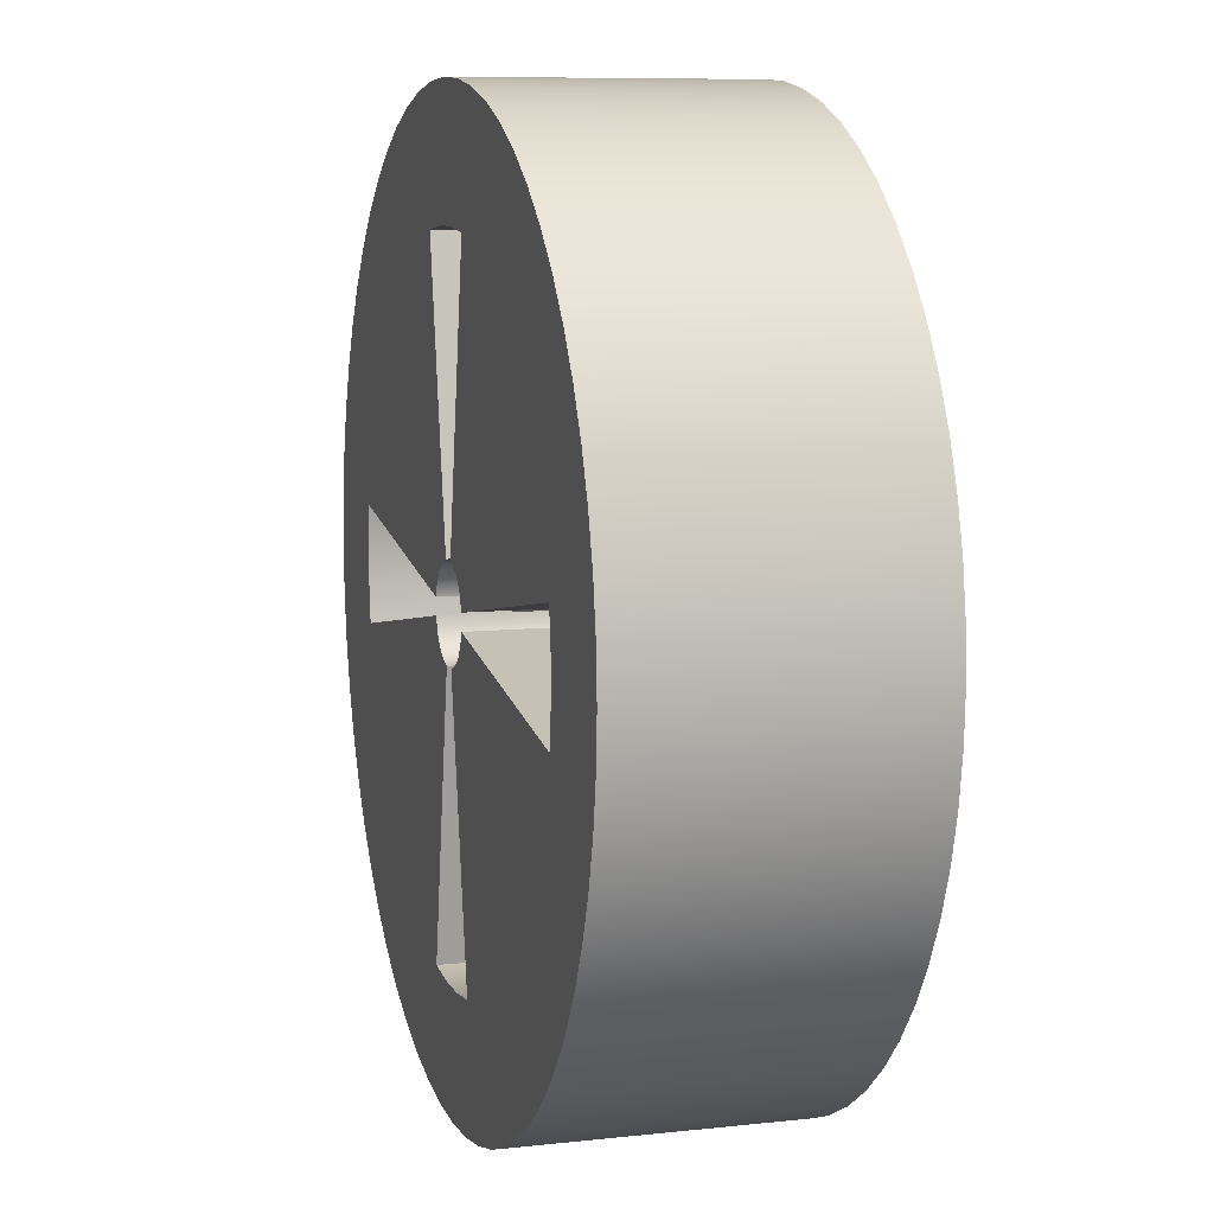
<metadata>
{"format":"obj","ext":"obj","renderer":"f3d","projection":"perspective","resolution":1024,"background":"white","views":[{"elev":8.7,"azim":73.5,"up":"+Z"}]}
</metadata>
<code>
v 0.4924 0 -0.08682
v 3.447 0 -0.6078
v 3.447 1.5 -0.6078
v 0.4924 1.5 -0.08682
v 3.447 0 -0.6078
v 3.494 0 -0.2035
v 3.494 0 0.2035
v 3.447 0 0.6078
v 3.447 1.5 0.6078
v 3.494 1.5 0.2035
v 3.494 1.5 -0.2035
v 3.447 1.5 -0.6078
v 3.447 0 0.6078
v 0.4924 0 0.08682
v 0.4924 1.5 0.08682
v 3.447 1.5 0.6078
v 0.4924 0 0.08682
v 0.4435 0 0.2309
v 0.3536 0 0.3536
v 0.2309 0 0.4435
v 0.08682 0 0.4924
v 0.08682 1.5 0.4924
v 0.2309 1.5 0.4435
v 0.3536 1.5 0.3536
v 0.4435 1.5 0.2309
v 0.4924 1.5 0.08682
v 0.08682 0 0.4924
v 0.6078 0 3.447
v 0.6078 1.5 3.447
v 0.08682 1.5 0.4924
v 0.6078 0 3.447
v 0.2035 0 3.494
v -0.2035 0 3.494
v -0.6078 0 3.447
v -0.6078 1.5 3.447
v -0.2035 1.5 3.494
v 0.2035 1.5 3.494
v 0.6078 1.5 3.447
v -0.6078 0 3.447
v -0.08682 0 0.4924
v -0.08682 1.5 0.4924
v -0.6078 1.5 3.447
v -0.08682 0 0.4924
v -0.2309 0 0.4435
v -0.3536 0 0.3536
v -0.4435 0 0.2309
v -0.4924 0 0.08682
v -0.4924 1.5 0.08682
v -0.4435 1.5 0.2309
v -0.3536 1.5 0.3536
v -0.2309 1.5 0.4435
v -0.08682 1.5 0.4924
v -0.4924 0 0.08682
v -3.447 0 0.6078
v -3.447 1.5 0.6078
v -0.4924 1.5 0.08682
v -3.447 0 0.6078
v -3.494 0 0.2035
v -3.494 0 -0.2035
v -3.447 0 -0.6078
v -3.447 1.5 -0.6078
v -3.494 1.5 -0.2035
v -3.494 1.5 0.2035
v -3.447 1.5 0.6078
v -3.447 0 -0.6078
v -0.4924 0 -0.08682
v -0.4924 1.5 -0.08682
v -3.447 1.5 -0.6078
v -0.4924 0 -0.08682
v -0.4435 0 -0.2309
v -0.3536 0 -0.3536
v -0.2309 0 -0.4435
v -0.08682 0 -0.4924
v -0.08682 1.5 -0.4924
v -0.2309 1.5 -0.4435
v -0.3536 1.5 -0.3536
v -0.4435 1.5 -0.2309
v -0.4924 1.5 -0.08682
v -0.08682 0 -0.4924
v -0.6078 0 -3.447
v -0.6078 1.5 -3.447
v -0.08682 1.5 -0.4924
v -0.6078 0 -3.447
v -0.2035 0 -3.494
v 0.2035 0 -3.494
v 0.6078 0 -3.447
v 0.6078 1.5 -3.447
v 0.2035 1.5 -3.494
v -0.2035 1.5 -3.494
v -0.6078 1.5 -3.447
v 0.6078 0 -3.447
v 0.08682 0 -0.4924
v 0.08682 1.5 -0.4924
v 0.6078 1.5 -3.447
v 0.08682 0 -0.4924
v 0.2309 0 -0.4435
v 0.3536 0 -0.3536
v 0.4435 0 -0.2309
v 0.4924 0 -0.08682
v 0.4924 1.5 -0.08682
v 0.4435 1.5 -0.2309
v 0.3536 1.5 -0.3536
v 0.2309 1.5 -0.4435
v 0.08682 1.5 -0.4924
v 0.08682 1.5 -0.4924
v 0.2309 1.5 -0.4435
v 0.3536 1.5 -0.3536
v 0.4435 1.5 -0.2309
v 0.4924 1.5 -0.08682
v 3.447 1.5 -0.6078
v 3.494 1.5 -0.2035
v 3.494 1.5 0.2035
v 3.447 1.5 0.6078
v 0.4924 1.5 0.08682
v 0.4435 1.5 0.2309
v 0.3536 1.5 0.3536
v 0.2309 1.5 0.4435
v 0.08682 1.5 0.4924
v 0.6078 1.5 3.447
v 0.2035 1.5 3.494
v -0.2035 1.5 3.494
v -0.6078 1.5 3.447
v -0.08682 1.5 0.4924
v -0.2309 1.5 0.4435
v -0.3536 1.5 0.3536
v -0.4435 1.5 0.2309
v -0.4924 1.5 0.08682
v -3.447 1.5 0.6078
v -3.494 1.5 0.2035
v -3.494 1.5 -0.2035
v -3.447 1.5 -0.6078
v -0.4924 1.5 -0.08682
v -0.4435 1.5 -0.2309
v -0.3536 1.5 -0.3536
v -0.2309 1.5 -0.4435
v -0.08682 1.5 -0.4924
v -0.6078 1.5 -3.447
v -0.2035 1.5 -3.494
v 0.2035 1.5 -3.494
v 0.6078 1.5 -3.447
v 0.08682 3 -0.4924
v 0.6078 3 -3.447
v 0.6078 2 -3.447
v 0.08682 2 -0.4924
v 0.6078 3 -3.447
v 0.2035 3 -3.494
v -0.2035 3 -3.494
v -0.6078 3 -3.447
v -0.6078 2 -3.447
v -0.2035 2 -3.494
v 0.2035 2 -3.494
v 0.6078 2 -3.447
v -0.6078 3 -3.447
v -0.08682 3 -0.4924
v -0.08682 2 -0.4924
v -0.6078 2 -3.447
v -0.08682 3 -0.4924
v -0.2309 3 -0.4435
v -0.3536 3 -0.3536
v -0.4435 3 -0.2309
v -0.4924 3 -0.08682
v -0.4924 2 -0.08682
v -0.4435 2 -0.2309
v -0.3536 2 -0.3536
v -0.2309 2 -0.4435
v -0.08682 2 -0.4924
v -0.4924 3 -0.08682
v -3.447 3 -0.6078
v -3.447 2 -0.6078
v -0.4924 2 -0.08682
v -3.447 3 -0.6078
v -3.494 3 -0.2035
v -3.494 3 0.2035
v -3.447 3 0.6078
v -3.447 2 0.6078
v -3.494 2 0.2035
v -3.494 2 -0.2035
v -3.447 2 -0.6078
v -3.447 3 0.6078
v -0.4924 3 0.08682
v -0.4924 2 0.08682
v -3.447 2 0.6078
v -0.4924 3 0.08682
v -0.4435 3 0.2309
v -0.3536 3 0.3536
v -0.2309 3 0.4435
v -0.08682 3 0.4924
v -0.08682 2 0.4924
v -0.2309 2 0.4435
v -0.3536 2 0.3536
v -0.4435 2 0.2309
v -0.4924 2 0.08682
v -0.08682 3 0.4924
v -0.6078 3 3.447
v -0.6078 2 3.447
v -0.08682 2 0.4924
v -0.6078 3 3.447
v -0.2035 3 3.494
v 0.2035 3 3.494
v 0.6078 3 3.447
v 0.6078 2 3.447
v 0.2035 2 3.494
v -0.2035 2 3.494
v -0.6078 2 3.447
v 0.6078 3 3.447
v 0.08682 3 0.4924
v 0.08682 2 0.4924
v 0.6078 2 3.447
v 0.08682 3 0.4924
v 0.2309 3 0.4435
v 0.3536 3 0.3536
v 0.4435 3 0.2309
v 0.4924 3 0.08682
v 0.4924 2 0.08682
v 0.4435 2 0.2309
v 0.3536 2 0.3536
v 0.2309 2 0.4435
v 0.08682 2 0.4924
v 0.4924 3 0.08682
v 3.447 3 0.6078
v 3.447 2 0.6078
v 0.4924 2 0.08682
v 3.447 3 0.6078
v 3.494 3 0.2035
v 3.494 3 -0.2035
v 3.447 3 -0.6078
v 3.447 2 -0.6078
v 3.494 2 -0.2035
v 3.494 2 0.2035
v 3.447 2 0.6078
v 3.447 3 -0.6078
v 0.4924 3 -0.08682
v 0.4924 2 -0.08682
v 3.447 2 -0.6078
v 0.4924 3 -0.08682
v 0.4435 3 -0.2309
v 0.3536 3 -0.3536
v 0.2309 3 -0.4435
v 0.08682 3 -0.4924
v 0.08682 2 -0.4924
v 0.2309 2 -0.4435
v 0.3536 2 -0.3536
v 0.4435 2 -0.2309
v 0.4924 2 -0.08682
v 0.4924 2 -0.08682
v 0.4435 2 -0.2309
v 0.3536 2 -0.3536
v 0.2309 2 -0.4435
v 0.08682 2 -0.4924
v 0.6078 2 -3.447
v 0.2035 2 -3.494
v -0.2035 2 -3.494
v -0.6078 2 -3.447
v -0.08682 2 -0.4924
v -0.2309 2 -0.4435
v -0.3536 2 -0.3536
v -0.4435 2 -0.2309
v -0.4924 2 -0.08682
v -3.447 2 -0.6078
v -3.494 2 -0.2035
v -3.494 2 0.2035
v -3.447 2 0.6078
v -0.4924 2 0.08682
v -0.4435 2 0.2309
v -0.3536 2 0.3536
v -0.2309 2 0.4435
v -0.08682 2 0.4924
v -0.6078 2 3.447
v -0.2035 2 3.494
v 0.2035 2 3.494
v 0.6078 2 3.447
v 0.08682 2 0.4924
v 0.2309 2 0.4435
v 0.3536 2 0.3536
v 0.4435 2 0.2309
v 0.4924 2 0.08682
v 3.447 2 0.6078
v 3.494 2 0.2035
v 3.494 2 -0.2035
v 3.447 2 -0.6078
v -4.8 3 5.878e-16
v -4.774 3 -0.5017
v -4.695 3 -0.998
v -4.565 3 -1.483
v -4.385 3 -1.952
v -4.157 3 -2.4
v -3.883 3 -2.821
v -3.567 3 -3.212
v -3.212 3 -3.567
v -2.821 3 -3.883
v -2.4 3 -4.157
v -1.952 3 -4.385
v -1.483 3 -4.565
v -0.998 3 -4.695
v -0.5017 3 -4.774
v 2.939e-16 3 -4.8
v 0.5017 3 -4.774
v 0.998 3 -4.695
v 1.483 3 -4.565
v 1.952 3 -4.385
v 2.4 3 -4.157
v 2.821 3 -3.883
v 3.212 3 -3.567
v 3.567 3 -3.212
v 3.883 3 -2.821
v 4.157 3 -2.4
v 4.385 3 -1.952
v 4.565 3 -1.483
v 4.695 3 -0.998
v 4.774 3 -0.5017
v 4.8 3 0
v 4.774 3 0.5017
v 4.695 3 0.998
v 4.565 3 1.483
v 4.385 3 1.952
v 4.157 3 2.4
v 3.883 3 2.821
v 3.567 3 3.212
v 3.212 3 3.567
v 2.821 3 3.883
v 2.4 3 4.157
v 1.952 3 4.385
v 1.483 3 4.565
v 0.998 3 4.695
v 0.5017 3 4.774
v 2.939e-16 3 4.8
v -0.5017 3 4.774
v -0.998 3 4.695
v -1.483 3 4.565
v -1.952 3 4.385
v -2.4 3 4.157
v -2.821 3 3.883
v -3.212 3 3.567
v -3.567 3 3.212
v -3.883 3 2.821
v -4.157 3 2.4
v -4.385 3 1.952
v -4.565 3 1.483
v -4.695 3 0.998
v -4.774 3 0.5017
v -4.8 0 5.878e-16
v -4.774 0 0.5017
v -4.695 0 0.998
v -4.565 0 1.483
v -4.385 0 1.952
v -4.157 0 2.4
v -3.883 0 2.821
v -3.567 0 3.212
v -3.212 0 3.567
v -2.821 0 3.883
v -2.4 0 4.157
v -1.952 0 4.385
v -1.483 0 4.565
v -0.998 0 4.695
v -0.5017 0 4.774
v 2.939e-16 0 4.8
v 0.5017 0 4.774
v 0.998 0 4.695
v 1.483 0 4.565
v 1.952 0 4.385
v 2.4 0 4.157
v 2.821 0 3.883
v 3.212 0 3.567
v 3.567 0 3.212
v 3.883 0 2.821
v 4.157 0 2.4
v 4.385 0 1.952
v 4.565 0 1.483
v 4.695 0 0.998
v 4.774 0 0.5017
v 4.8 0 0
v 4.774 0 -0.5017
v 4.695 0 -0.998
v 4.565 0 -1.483
v 4.385 0 -1.952
v 4.157 0 -2.4
v 3.883 0 -2.821
v 3.567 0 -3.212
v 3.212 0 -3.567
v 2.821 0 -3.883
v 2.4 0 -4.157
v 1.952 0 -4.385
v 1.483 0 -4.565
v 0.998 0 -4.695
v 0.5017 0 -4.774
v 2.939e-16 0 -4.8
v -0.5017 0 -4.774
v -0.998 0 -4.695
v -1.483 0 -4.565
v -1.952 0 -4.385
v -2.4 0 -4.157
v -2.821 0 -3.883
v -3.212 0 -3.567
v -3.567 0 -3.212
v -3.883 0 -2.821
v -4.157 0 -2.4
v -4.385 0 -1.952
v -4.565 0 -1.483
v -4.695 0 -0.998
v -4.774 0 -0.5017
v -4.8 0 5.878e-16
v -4.8 3 5.878e-16
v 0.6078 3 -3.447
v 0.08682 3 -0.4924
v 0.2309 3 -0.4435
v 0.3536 3 -0.3536
v 0.4435 3 -0.2309
v 0.4924 3 -0.08682
v 3.447 3 -0.6078
v 3.494 3 -0.2035
v 3.494 3 0.2035
v 3.447 3 0.6078
v 0.4924 3 0.08682
v 0.4435 3 0.2309
v 0.3536 3 0.3536
v 0.2309 3 0.4435
v 0.08682 3 0.4924
v 0.6078 3 3.447
v 0.2035 3 3.494
v -0.2035 3 3.494
v -0.6078 3 3.447
v -0.08682 3 0.4924
v -0.2309 3 0.4435
v -0.3536 3 0.3536
v -0.4435 3 0.2309
v -0.4924 3 0.08682
v -3.447 3 0.6078
v -3.494 3 0.2035
v -3.494 3 -0.2035
v -3.447 3 -0.6078
v -0.4924 3 -0.08682
v -0.4435 3 -0.2309
v -0.3536 3 -0.3536
v -0.2309 3 -0.4435
v -0.08682 3 -0.4924
v -0.6078 3 -3.447
v -0.2035 3 -3.494
v 0.2035 3 -3.494
v -4.8 3 5.878e-16
v -4.774 3 0.5017
v -4.695 3 0.998
v -4.565 3 1.483
v -4.385 3 1.952
v -4.157 3 2.4
v -3.883 3 2.821
v -3.567 3 3.212
v -3.212 3 3.567
v -2.821 3 3.883
v -2.4 3 4.157
v -1.952 3 4.385
v -1.483 3 4.565
v -0.998 3 4.695
v -0.5017 3 4.774
v 2.939e-16 3 4.8
v 0.5017 3 4.774
v 0.998 3 4.695
v 1.483 3 4.565
v 1.952 3 4.385
v 2.4 3 4.157
v 2.821 3 3.883
v 3.212 3 3.567
v 3.567 3 3.212
v 3.883 3 2.821
v 4.157 3 2.4
v 4.385 3 1.952
v 4.565 3 1.483
v 4.695 3 0.998
v 4.774 3 0.5017
v 4.8 3 0
v 4.774 3 -0.5017
v 4.695 3 -0.998
v 4.565 3 -1.483
v 4.385 3 -1.952
v 4.157 3 -2.4
v 3.883 3 -2.821
v 3.567 3 -3.212
v 3.212 3 -3.567
v 2.821 3 -3.883
v 2.4 3 -4.157
v 1.952 3 -4.385
v 1.483 3 -4.565
v 0.998 3 -4.695
v 0.5017 3 -4.774
v 2.939e-16 3 -4.8
v -0.5017 3 -4.774
v -0.998 3 -4.695
v -1.483 3 -4.565
v -1.952 3 -4.385
v -2.4 3 -4.157
v -2.821 3 -3.883
v -3.212 3 -3.567
v -3.567 3 -3.212
v -3.883 3 -2.821
v -4.157 3 -2.4
v -4.385 3 -1.952
v -4.565 3 -1.483
v -4.695 3 -0.998
v -4.774 3 -0.5017
v 3.447 0 -0.6078
v 0.4924 0 -0.08682
v 0.4435 0 -0.2309
v 0.3536 0 -0.3536
v 0.2309 0 -0.4435
v 0.08682 0 -0.4924
v 0.6078 0 -3.447
v 0.2035 0 -3.494
v -0.2035 0 -3.494
v -0.6078 0 -3.447
v -0.08682 0 -0.4924
v -0.2309 0 -0.4435
v -0.3536 0 -0.3536
v -0.4435 0 -0.2309
v -0.4924 0 -0.08682
v -3.447 0 -0.6078
v -3.494 0 -0.2035
v -3.494 0 0.2035
v -3.447 0 0.6078
v -0.4924 0 0.08682
v -0.4435 0 0.2309
v -0.3536 0 0.3536
v -0.2309 0 0.4435
v -0.08682 0 0.4924
v -0.6078 0 3.447
v -0.2035 0 3.494
v 0.2035 0 3.494
v 0.6078 0 3.447
v 0.08682 0 0.4924
v 0.2309 0 0.4435
v 0.3536 0 0.3536
v 0.4435 0 0.2309
v 0.4924 0 0.08682
v 3.447 0 0.6078
v 3.494 0 0.2035
v 3.494 0 -0.2035
v -4.8 0 5.878e-16
v -4.774 0 -0.5017
v -4.695 0 -0.998
v -4.565 0 -1.483
v -4.385 0 -1.952
v -4.157 0 -2.4
v -3.883 0 -2.821
v -3.567 0 -3.212
v -3.212 0 -3.567
v -2.821 0 -3.883
v -2.4 0 -4.157
v -1.952 0 -4.385
v -1.483 0 -4.565
v -0.998 0 -4.695
v -0.5017 0 -4.774
v 2.939e-16 0 -4.8
v 0.5017 0 -4.774
v 0.998 0 -4.695
v 1.483 0 -4.565
v 1.952 0 -4.385
v 2.4 0 -4.157
v 2.821 0 -3.883
v 3.212 0 -3.567
v 3.567 0 -3.212
v 3.883 0 -2.821
v 4.157 0 -2.4
v 4.385 0 -1.952
v 4.565 0 -1.483
v 4.695 0 -0.998
v 4.774 0 -0.5017
v 4.8 0 0
v 4.774 0 0.5017
v 4.695 0 0.998
v 4.565 0 1.483
v 4.385 0 1.952
v 4.157 0 2.4
v 3.883 0 2.821
v 3.567 0 3.212
v 3.212 0 3.567
v 2.821 0 3.883
v 2.4 0 4.157
v 1.952 0 4.385
v 1.483 0 4.565
v 0.998 0 4.695
v 0.5017 0 4.774
v 2.939e-16 0 4.8
v -0.5017 0 4.774
v -0.998 0 4.695
v -1.483 0 4.565
v -1.952 0 4.385
v -2.4 0 4.157
v -2.821 0 3.883
v -3.212 0 3.567
v -3.567 0 3.212
v -3.883 0 2.821
v -4.157 0 2.4
v -4.385 0 1.952
v -4.565 0 1.483
v -4.695 0 0.998
v -4.774 0 0.5017
g 38c2cdcc-e2d0-11ea-a8a7-54bf646e7e1f
f 1 2 4
f 4 2 3
g 38c369c6-e2d0-11ea-bd70-54bf646e7e1f
f 12 5 11
f 11 5 6
f 11 6 10
f 10 6 7
f 10 7 9
f 9 7 8
g 38c40600-e2d0-11ea-97c1-54bf646e7e1f
f 13 14 16
f 16 14 15
g 38c4a274-e2d0-11ea-bbe9-54bf646e7e1f
f 26 17 25
f 25 17 18
f 25 18 24
f 24 18 19
f 24 19 23
f 23 19 20
f 23 20 22
f 22 20 21
g 38c53e6c-e2d0-11ea-85ad-54bf646e7e1f
f 27 28 30
f 30 28 29
g 38c5da9e-e2d0-11ea-80dd-54bf646e7e1f
f 38 31 37
f 37 31 32
f 37 32 36
f 36 32 33
f 36 33 35
f 35 33 34
g 38c6770a-e2d0-11ea-931a-54bf646e7e1f
f 39 40 42
f 42 40 41
g 38c73a18-e2d0-11ea-b3c7-54bf646e7e1f
f 52 43 51
f 51 43 44
f 51 44 50
f 50 44 45
f 50 45 49
f 49 45 46
f 49 46 48
f 48 46 47
g 38c7d62e-e2d0-11ea-9e3a-54bf646e7e1f
f 53 54 56
f 56 54 55
g 38c8998c-e2d0-11ea-92bf-54bf646e7e1f
f 64 57 63
f 63 57 58
f 63 58 62
f 62 58 59
f 62 59 61
f 61 59 60
g 38c935ee-e2d0-11ea-b7ac-54bf646e7e1f
f 65 66 68
f 68 66 67
g 38c9f90a-e2d0-11ea-9d83-54bf646e7e1f
f 78 69 77
f 77 69 70
f 77 70 76
f 76 70 71
f 76 71 75
f 75 71 72
f 75 72 74
f 74 72 73
g 38cabc6e-e2d0-11ea-b768-54bf646e7e1f
f 79 80 82
f 82 80 81
g 38cb7f98-e2d0-11ea-a5ac-54bf646e7e1f
f 90 83 89
f 89 83 84
f 89 84 88
f 88 84 85
f 88 85 87
f 87 85 86
g 38cc42f8-e2d0-11ea-a4f2-54bf646e7e1f
f 91 92 94
f 94 92 93
g 38cd0608-e2d0-11ea-9b4a-54bf646e7e1f
f 104 95 103
f 103 95 96
f 103 96 102
f 102 96 97
f 102 97 101
f 101 97 98
f 101 98 100
f 100 98 99
g 38cdf08a-e2d0-11ea-bd05-54bf646e7e1f
f 106 135 105
f 105 135 136
f 105 136 139
f 139 136 138
f 138 136 137
f 135 106 134
f 134 106 107
f 134 107 133
f 133 107 108
f 133 108 132
f 132 108 127
f 132 127 130
f 130 127 129
f 129 127 128
f 108 109 127
f 127 109 126
f 126 109 114
f 126 114 115
f 110 111 109
f 109 111 114
f 111 112 114
f 114 112 113
f 126 115 125
f 125 115 116
f 125 116 124
f 124 116 117
f 124 117 123
f 123 117 118
f 123 118 121
f 121 118 120
f 120 118 119
f 121 122 123
f 130 131 132
f 139 140 105
g 386f0d80-e2d0-11ea-9e4c-54bf646e7e1f
f 141 142 144
f 144 142 143
g 386fa9b8-e2d0-11ea-a1ef-54bf646e7e1f
f 152 145 151
f 151 145 146
f 151 146 150
f 150 146 147
f 150 147 149
f 149 147 148
g 38701f00-e2d0-11ea-ac4f-54bf646e7e1f
f 153 154 156
f 156 154 155
g 38706cee-e2d0-11ea-9705-54bf646e7e1f
f 166 157 165
f 165 157 158
f 165 158 164
f 164 158 159
f 164 159 163
f 163 159 160
f 163 160 162
f 162 160 161
g 3870e228-e2d0-11ea-8a1a-54bf646e7e1f
f 167 168 170
f 170 168 169
g 3871574a-e2d0-11ea-a88b-54bf646e7e1f
f 178 171 177
f 177 171 172
f 177 172 176
f 176 172 173
f 176 173 175
f 175 173 174
g 3871a57e-e2d0-11ea-ad74-54bf646e7e1f
f 179 180 182
f 182 180 181
g 3871f398-e2d0-11ea-8525-54bf646e7e1f
f 192 183 191
f 191 183 184
f 191 184 190
f 190 184 185
f 190 185 189
f 189 185 186
f 189 186 188
f 188 186 187
g 38726898-e2d0-11ea-81a4-54bf646e7e1f
f 193 194 196
f 196 194 195
g 3872b6dc-e2d0-11ea-b2e1-54bf646e7e1f
f 204 197 203
f 203 197 198
f 203 198 202
f 202 198 199
f 202 199 201
f 201 199 200
g 3873531a-e2d0-11ea-b811-54bf646e7e1f
f 205 206 208
f 208 206 207
g 3873c842-e2d0-11ea-a473-54bf646e7e1f
f 218 209 217
f 217 209 210
f 217 210 216
f 216 210 211
f 216 211 215
f 215 211 212
f 215 212 214
f 214 212 213
g 38743d88-e2d0-11ea-908a-54bf646e7e1f
f 219 220 222
f 222 220 221
g 3874b29a-e2d0-11ea-b2e2-54bf646e7e1f
f 230 223 229
f 229 223 224
f 229 224 228
f 228 224 225
f 228 225 227
f 227 225 226
g 387527e6-e2d0-11ea-8c3b-54bf646e7e1f
f 231 232 234
f 234 232 233
g 38759cee-e2d0-11ea-9a35-54bf646e7e1f
f 244 235 243
f 243 235 236
f 243 236 242
f 242 236 237
f 242 237 241
f 241 237 238
f 241 238 240
f 240 238 239
g 38763924-e2d0-11ea-a703-54bf646e7e1f
f 246 257 245
f 245 257 276
f 245 276 279
f 279 276 278
f 278 276 277
f 257 246 256
f 256 246 247
f 256 247 255
f 255 247 248
f 255 248 254
f 254 248 249
f 254 249 252
f 252 249 251
f 251 249 250
f 252 253 254
f 257 258 276
f 276 258 275
f 275 258 263
f 275 263 264
f 259 260 258
f 258 260 263
f 260 261 263
f 263 261 262
f 275 264 274
f 274 264 265
f 274 265 273
f 273 265 266
f 273 266 272
f 272 266 267
f 272 267 270
f 270 267 269
f 269 267 268
f 270 271 272
f 279 280 245
g 382bee4a-e2d0-11ea-815b-54bf646e7e1f
f 282 400 281
f 281 400 401
f 402 341 340
f 340 341 342
f 340 342 343
f 282 283 400
f 400 283 399
f 399 283 284
f 399 284 398
f 398 284 285
f 398 285 397
f 397 285 286
f 397 286 396
f 396 286 287
f 396 287 395
f 395 287 288
f 395 288 394
f 394 288 289
f 394 289 393
f 393 289 290
f 393 290 392
f 392 290 291
f 392 291 391
f 391 291 292
f 391 292 390
f 390 292 293
f 390 293 389
f 389 293 294
f 389 294 388
f 388 294 295
f 388 295 387
f 387 295 296
f 387 296 386
f 386 296 297
f 386 297 385
f 385 297 298
f 385 298 384
f 384 298 299
f 384 299 383
f 383 299 300
f 383 300 382
f 382 300 301
f 382 301 381
f 381 301 302
f 381 302 380
f 380 302 303
f 380 303 379
f 379 303 304
f 379 304 378
f 378 304 305
f 378 305 377
f 377 305 306
f 377 306 376
f 376 306 307
f 376 307 375
f 375 307 308
f 375 308 374
f 374 308 309
f 374 309 373
f 373 309 310
f 373 310 372
f 372 310 311
f 372 311 371
f 371 311 312
f 371 312 370
f 370 312 313
f 370 313 369
f 369 313 314
f 369 314 368
f 368 314 315
f 368 315 367
f 367 315 316
f 367 316 366
f 366 316 317
f 366 317 365
f 365 317 318
f 365 318 364
f 364 318 319
f 364 319 363
f 363 319 320
f 363 320 362
f 362 320 321
f 362 321 361
f 361 321 322
f 361 322 360
f 360 322 323
f 360 323 359
f 359 323 324
f 359 324 358
f 358 324 325
f 358 325 357
f 357 325 326
f 357 326 356
f 356 326 327
f 356 327 355
f 355 327 328
f 355 328 354
f 354 328 329
f 354 329 353
f 353 329 330
f 353 330 352
f 352 330 331
f 352 331 351
f 351 331 332
f 351 332 350
f 350 332 333
f 350 333 349
f 349 333 334
f 349 334 348
f 348 334 335
f 348 335 347
f 347 335 336
f 347 336 346
f 346 336 337
f 346 337 345
f 345 337 338
f 345 338 344
f 344 338 339
f 344 339 343
f 343 339 340
g 382c3c64-e2d0-11ea-951a-54bf646e7e1f
f 404 405 403
f 403 405 406
f 403 406 409
f 409 406 407
f 409 407 408
f 410 470 409
f 409 470 471
f 409 471 472
f 470 410 469
f 469 410 411
f 469 411 468
f 468 411 412
f 468 412 467
f 467 412 466
f 466 412 465
f 465 412 464
f 464 412 463
f 463 412 462
f 462 412 418
f 462 418 461
f 461 418 460
f 460 418 459
f 459 418 458
f 458 418 457
f 457 418 456
f 456 418 455
f 455 418 419
f 455 419 454
f 454 419 420
f 454 420 453
f 453 420 421
f 453 421 452
f 452 421 451
f 451 421 450
f 450 421 449
f 449 421 448
f 448 421 447
f 447 421 446
f 446 421 427
f 446 427 445
f 445 427 444
f 444 427 443
f 443 427 442
f 442 427 441
f 441 427 440
f 440 427 428
f 440 428 439
f 439 428 429
f 439 429 498
f 498 429 430
f 498 430 497
f 497 430 496
f 496 430 495
f 495 430 494
f 494 430 493
f 493 430 492
f 492 430 436
f 492 436 491
f 491 436 490
f 490 436 489
f 489 436 488
f 488 436 487
f 487 436 486
f 486 436 485
f 485 436 437
f 485 437 484
f 484 437 438
f 484 438 483
f 483 438 403
f 483 403 482
f 482 403 481
f 481 403 480
f 480 403 479
f 479 403 478
f 478 403 477
f 477 403 476
f 476 403 409
f 476 409 475
f 475 409 474
f 474 409 473
f 473 409 472
f 413 414 412
f 412 414 415
f 412 415 418
f 418 415 416
f 418 416 417
f 422 423 421
f 421 423 424
f 421 424 427
f 427 424 425
f 427 425 426
f 431 432 430
f 430 432 433
f 430 433 436
f 436 433 434
f 436 434 435
g 382c6374-e2d0-11ea-a4ec-54bf646e7e1f
f 500 501 499
f 499 501 502
f 499 502 505
f 505 502 503
f 505 503 504
f 506 551 505
f 505 551 552
f 505 552 553
f 551 506 550
f 550 506 507
f 550 507 549
f 549 507 508
f 549 508 548
f 548 508 547
f 547 508 546
f 546 508 545
f 545 508 544
f 544 508 543
f 543 508 542
f 542 508 514
f 542 514 541
f 541 514 540
f 540 514 539
f 539 514 538
f 538 514 537
f 537 514 536
f 536 514 515
f 536 515 535
f 535 515 516
f 535 516 594
f 594 516 517
f 594 517 593
f 593 517 592
f 592 517 591
f 591 517 590
f 590 517 589
f 589 517 588
f 588 517 523
f 588 523 587
f 587 523 586
f 586 523 585
f 585 523 584
f 584 523 583
f 583 523 582
f 582 523 581
f 581 523 524
f 581 524 580
f 580 524 525
f 580 525 579
f 579 525 526
f 579 526 578
f 578 526 577
f 577 526 576
f 576 526 575
f 575 526 574
f 574 526 573
f 573 526 572
f 572 526 532
f 572 532 571
f 571 532 570
f 570 532 569
f 569 532 568
f 568 532 567
f 567 532 566
f 566 532 533
f 566 533 565
f 565 533 534
f 565 534 564
f 564 534 499
f 564 499 563
f 563 499 562
f 562 499 561
f 561 499 560
f 560 499 559
f 559 499 558
f 558 499 505
f 558 505 557
f 557 505 556
f 556 505 555
f 555 505 554
f 554 505 553
f 509 510 508
f 508 510 511
f 508 511 514
f 514 511 512
f 514 512 513
f 518 519 517
f 517 519 520
f 517 520 523
f 523 520 521
f 523 521 522
f 527 528 526
f 526 528 529
f 526 529 532
f 532 529 530
f 532 530 531

</code>
